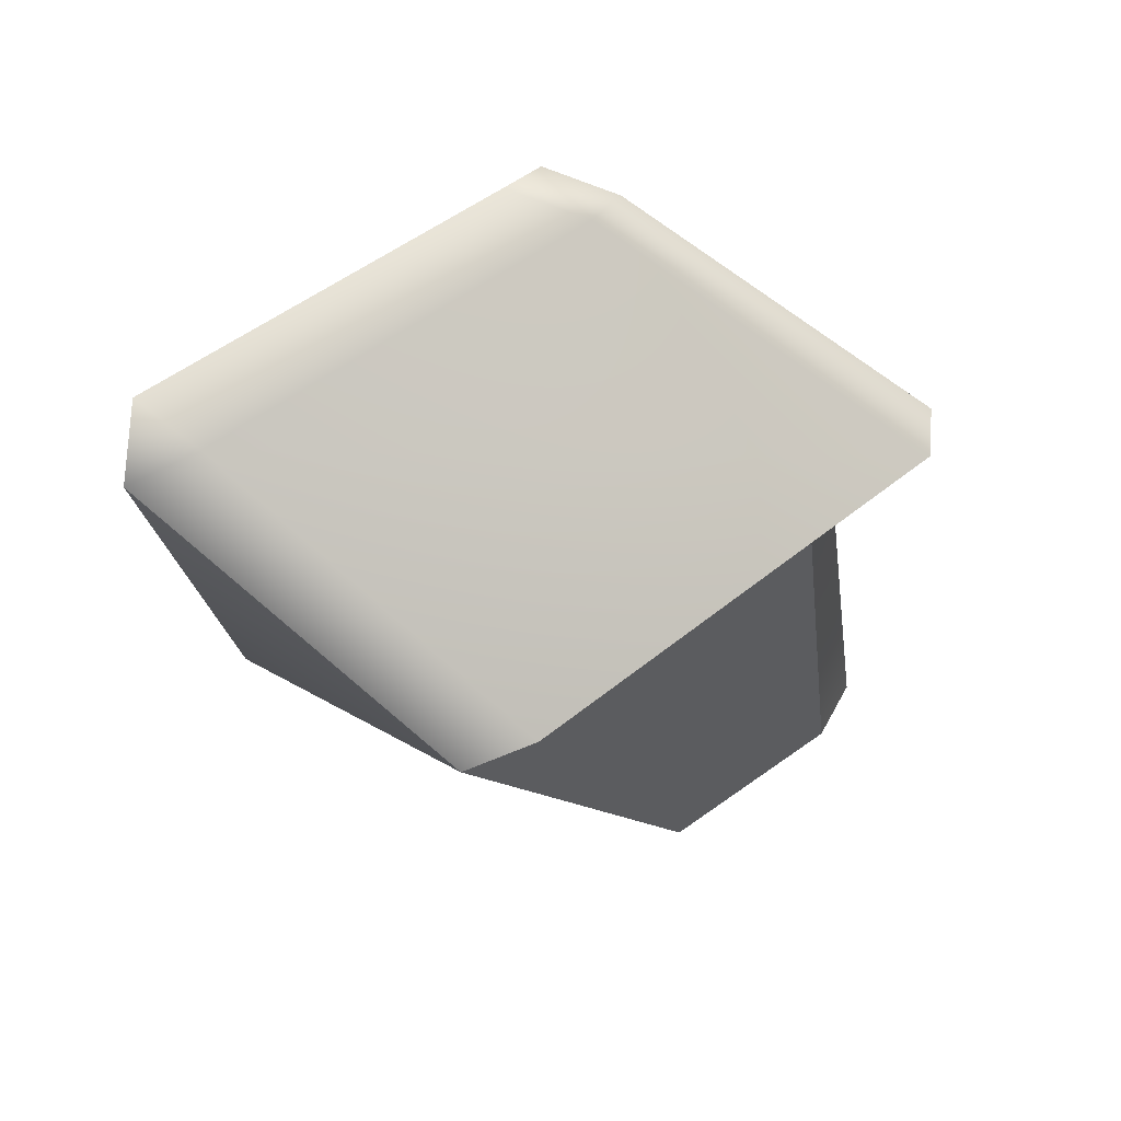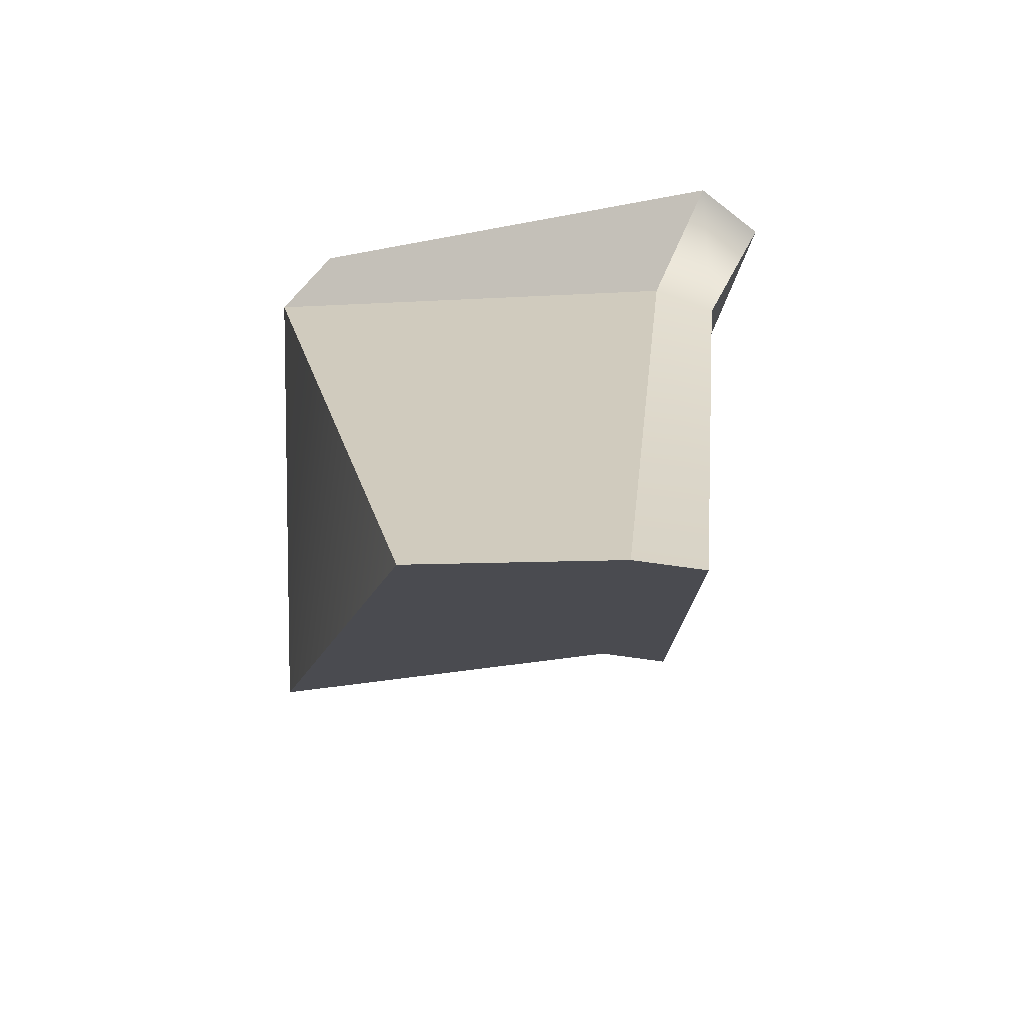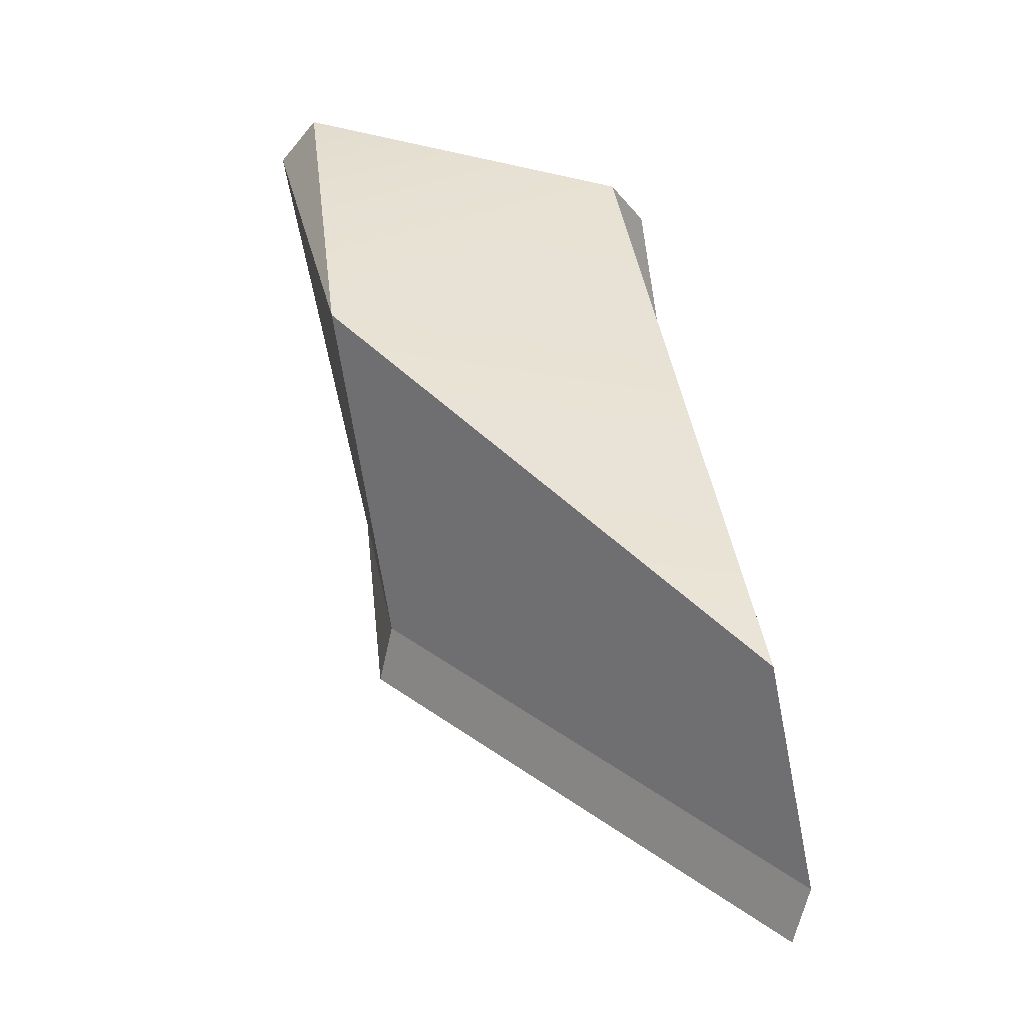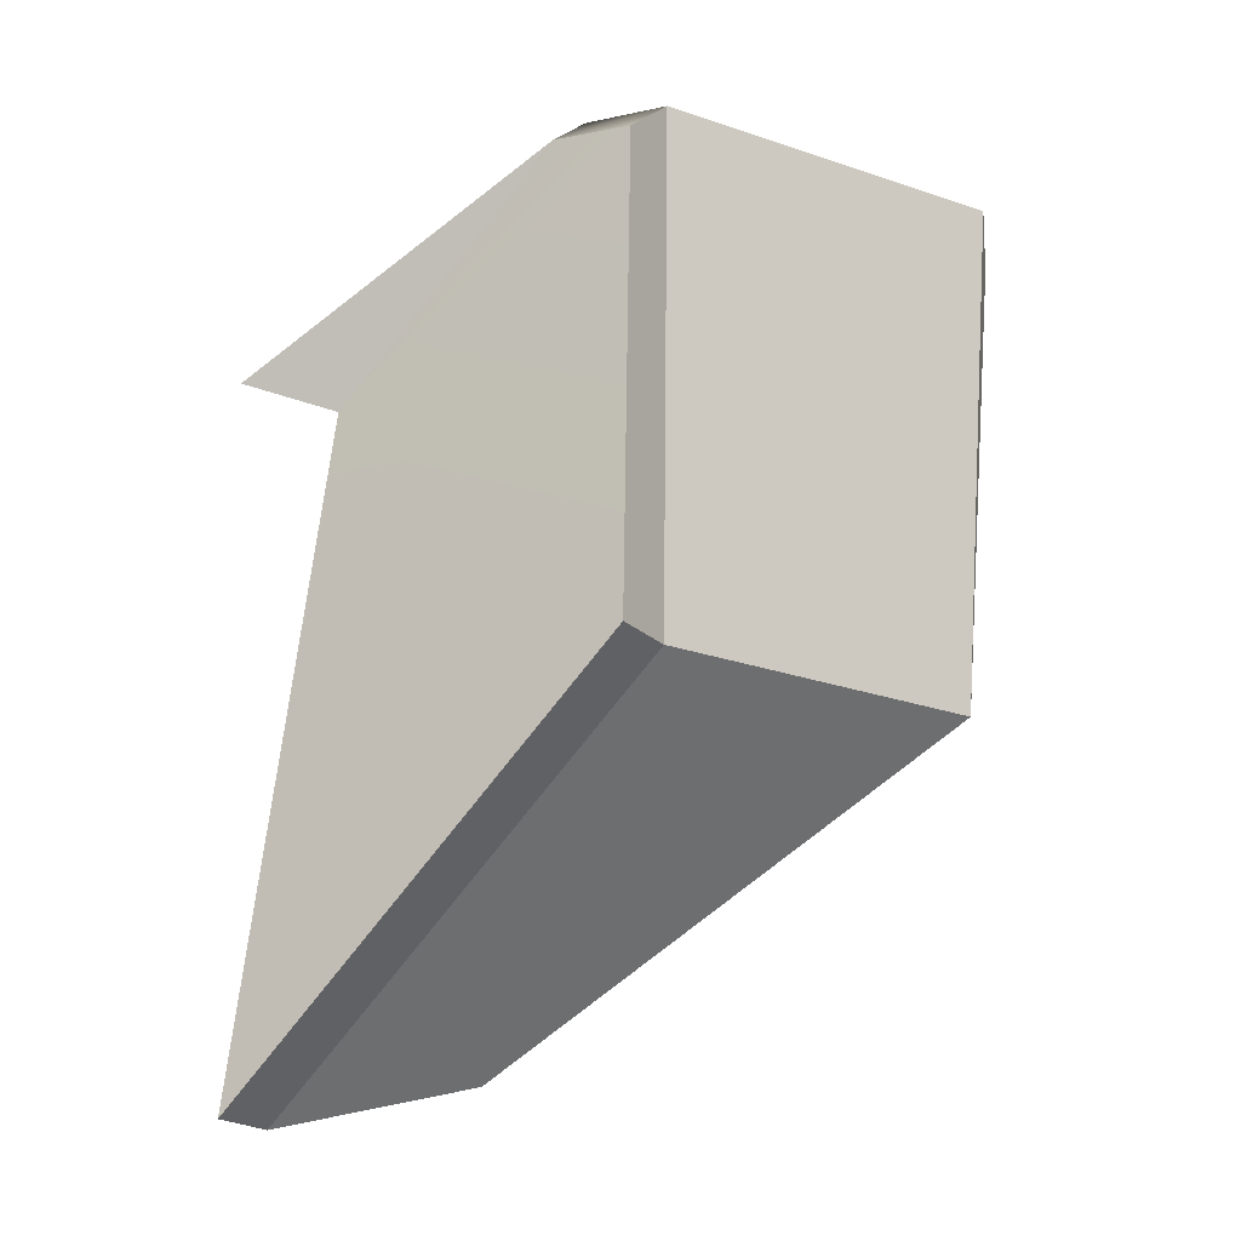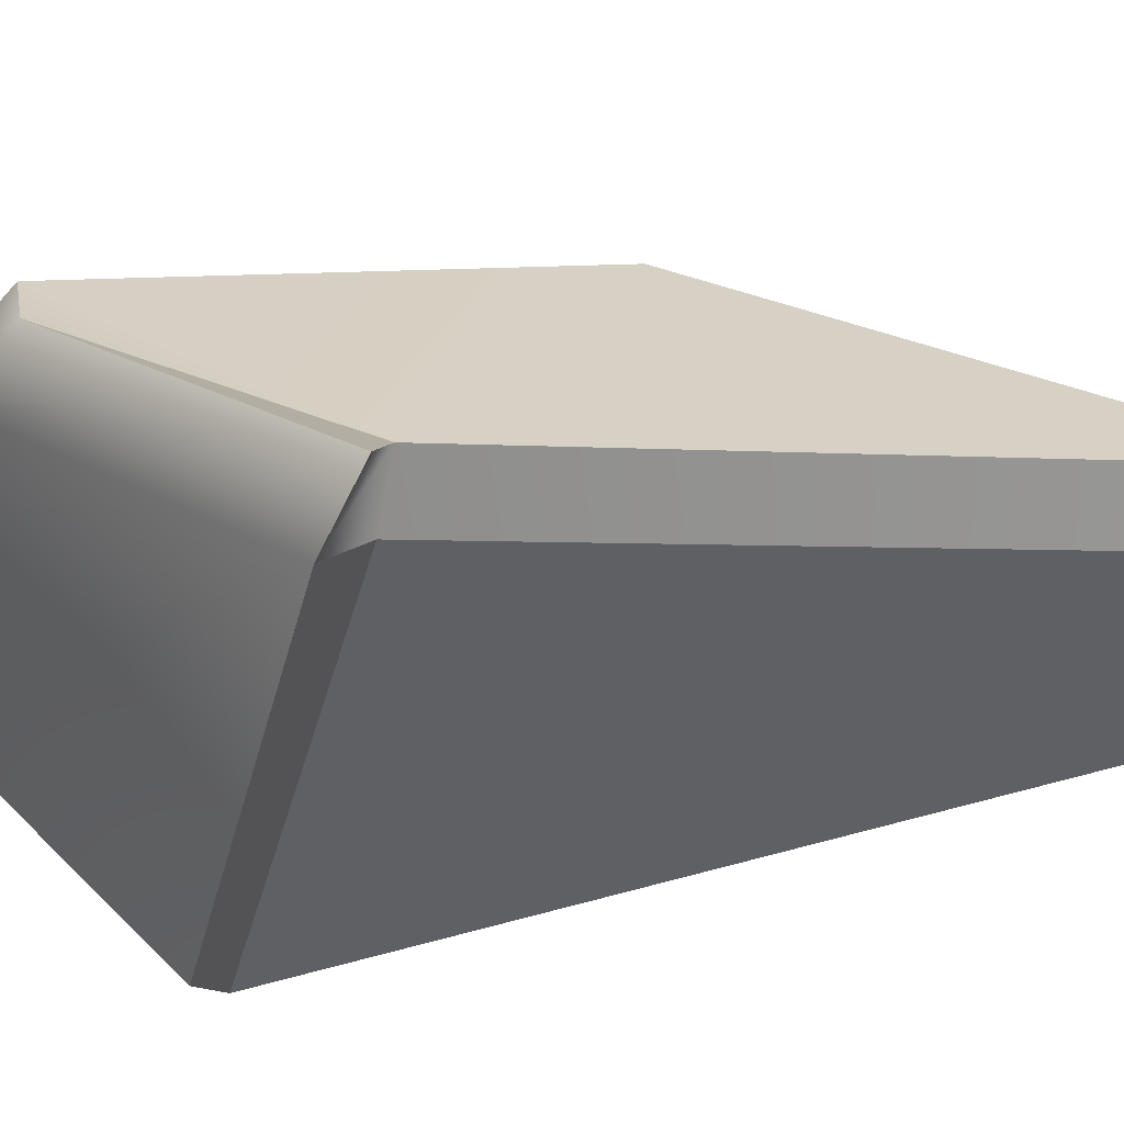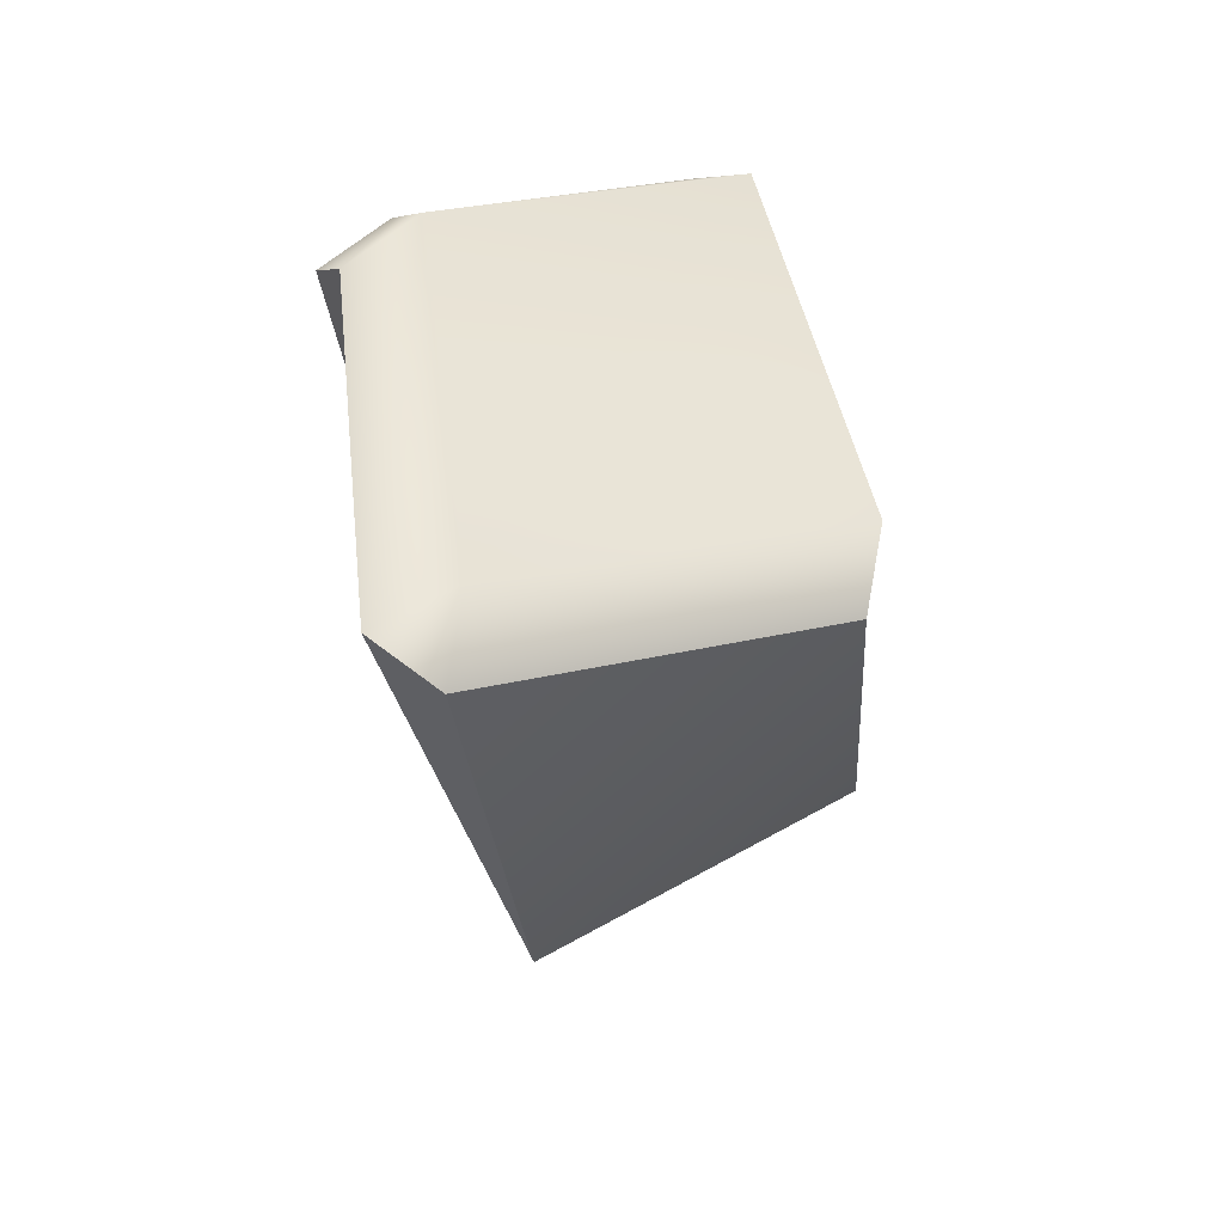
<metadata>
{"format":"obj","ext":"obj","renderer":"f3d","projection":"perspective","resolution":1024,"background":"white","views":[{"elev":74.5,"azim":34.3,"up":"+Z"},{"elev":-51.3,"azim":89.9,"up":"+Z"},{"elev":-56.0,"azim":-7.5,"up":"+Z"},{"elev":-27.4,"azim":-143.9,"up":"+Z"},{"elev":33.2,"azim":71.1,"up":"+Y"},{"elev":56.3,"azim":-28.7,"up":"+Z"}]}
</metadata>
<code>
g default
v 11.35 11.37 15.39
v -2.039 0.1995 20.97
v 7.604 -0.454 17.43
v 1.879 10.12 20.1
v 12.4 10.08 -3.965
v 1.734 11.65 18.54
v 10.63 12.93 14.13
v 8.414 11.65 13.1
v -0.3766 9.727 19.84
v -4.243 0.4318 20.47
v -3.301 -1.32 19.92
v 6.37 -1.942 16.4
v -0.3918 11.31 18.22
v 0.7333 10.08 5.524
v 0.8877 8.262 5.713
v 12.55 8.262 -3.776
v 8.827 9.954 13.61
v -1.81 -1.501 6.836
v 10.61 2.618 -1.658
g polySurface311polySurface308polySurface307polySurface304polySurface303polySurface300pCube36
f 10 2 4 9
f 2 11 12 3
f 6 13 9 4
f 4 1 7 6
f 2 3 1 4
f 10 11 2
f 14 13 8
f 8 13 6
f 7 8 6
f 14 8 5
f 14 5 16 15
f 8 7 1 17
f 5 8 17 16
f 13 14 15 9
f 10 9 15 18
f 1 3 12 17
f 10 18 11
f 17 12 19 16
f 18 15 16 19
f 12 18 19
f 12 11 18

</code>
